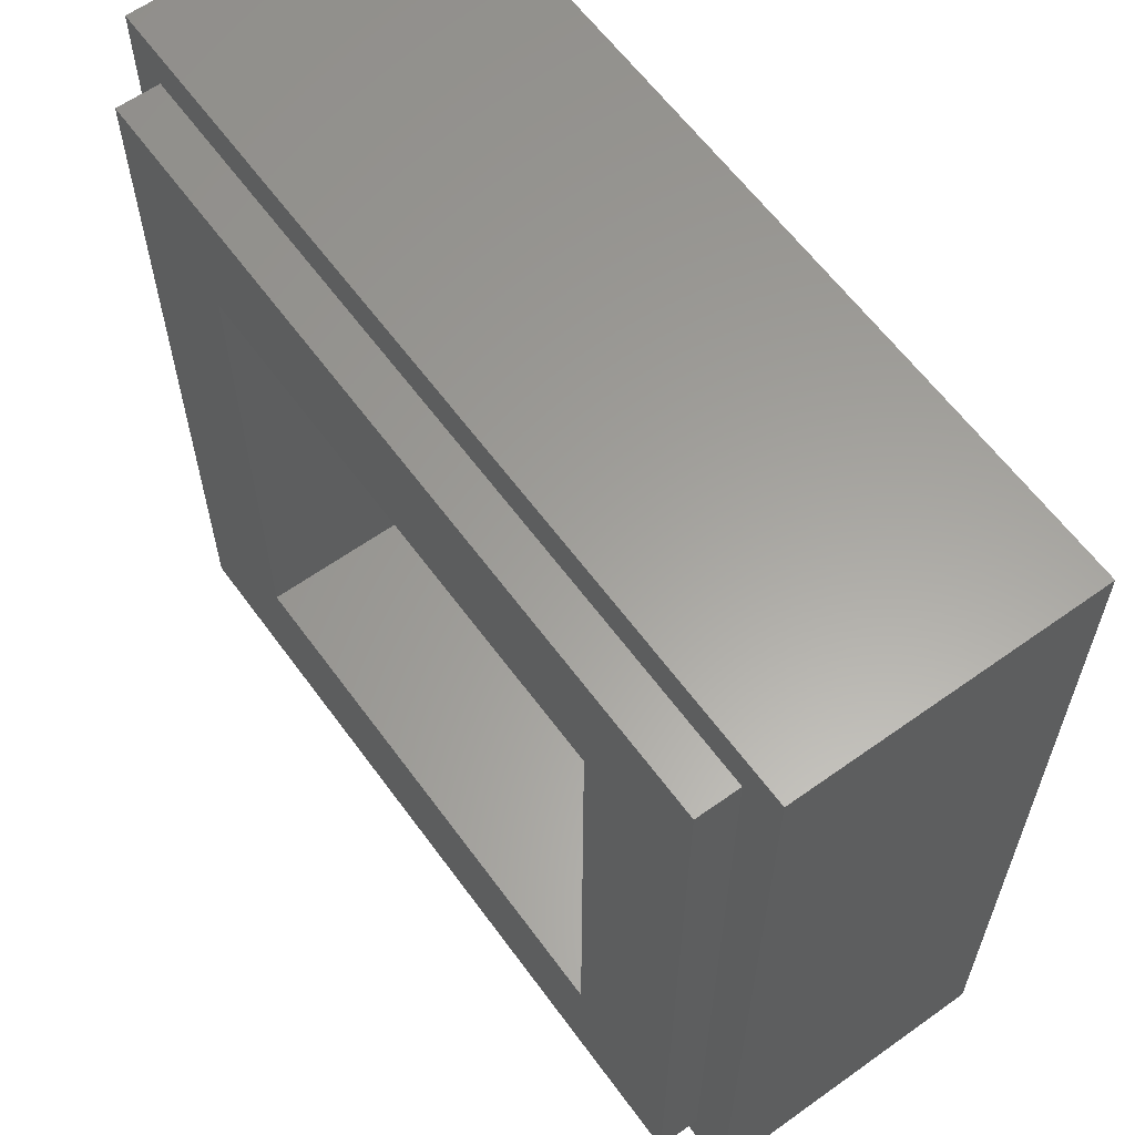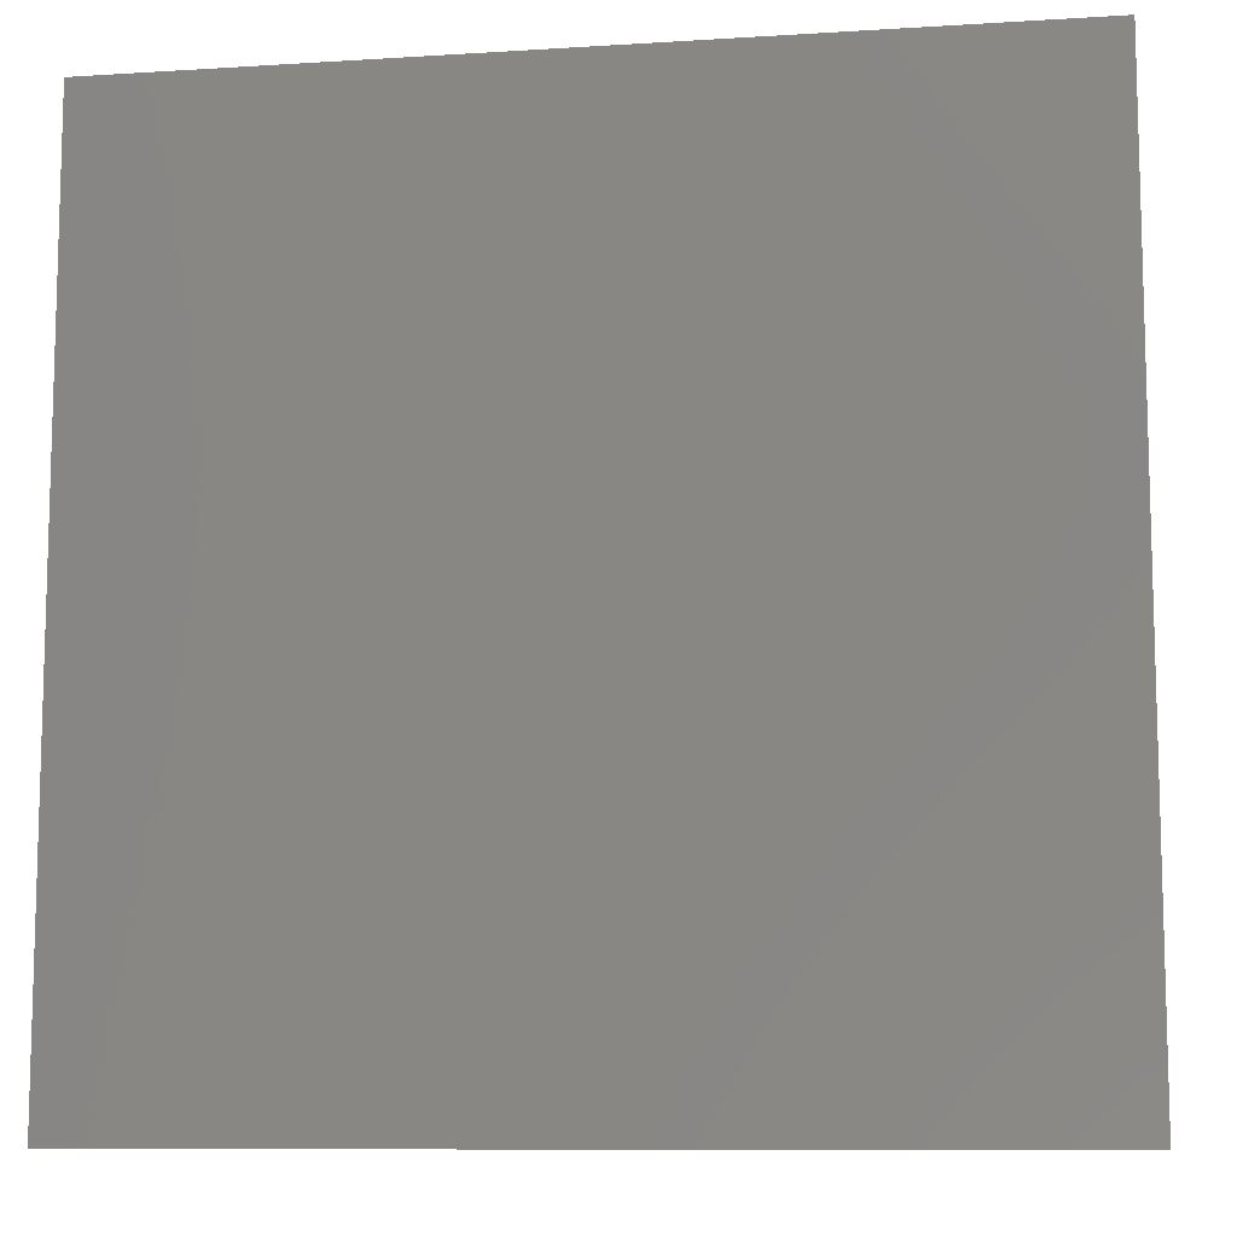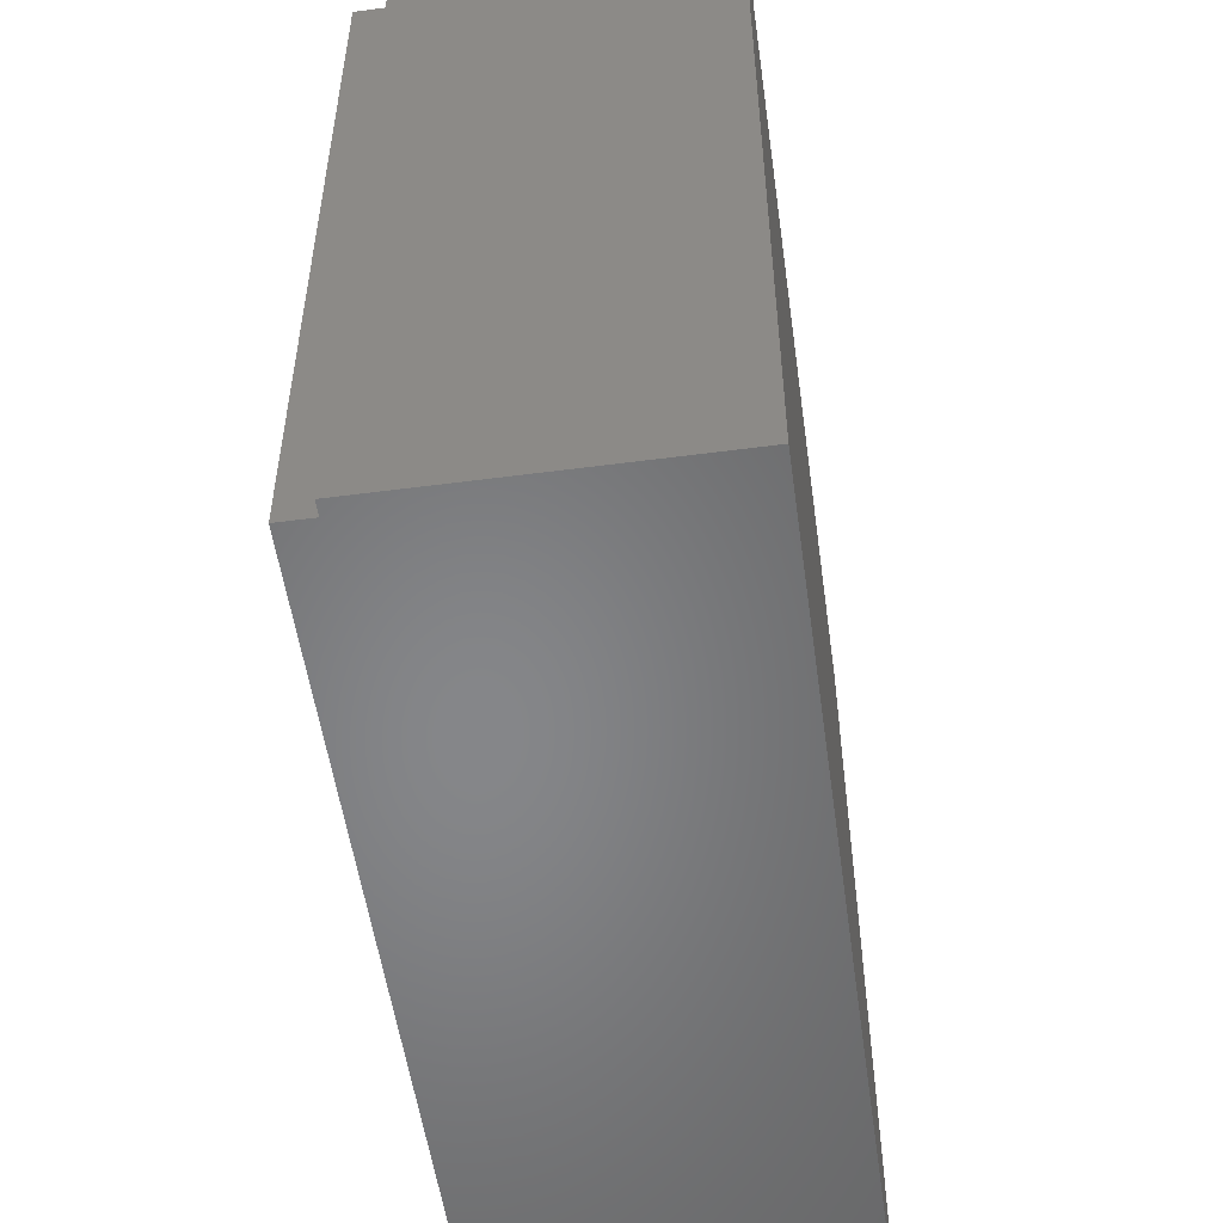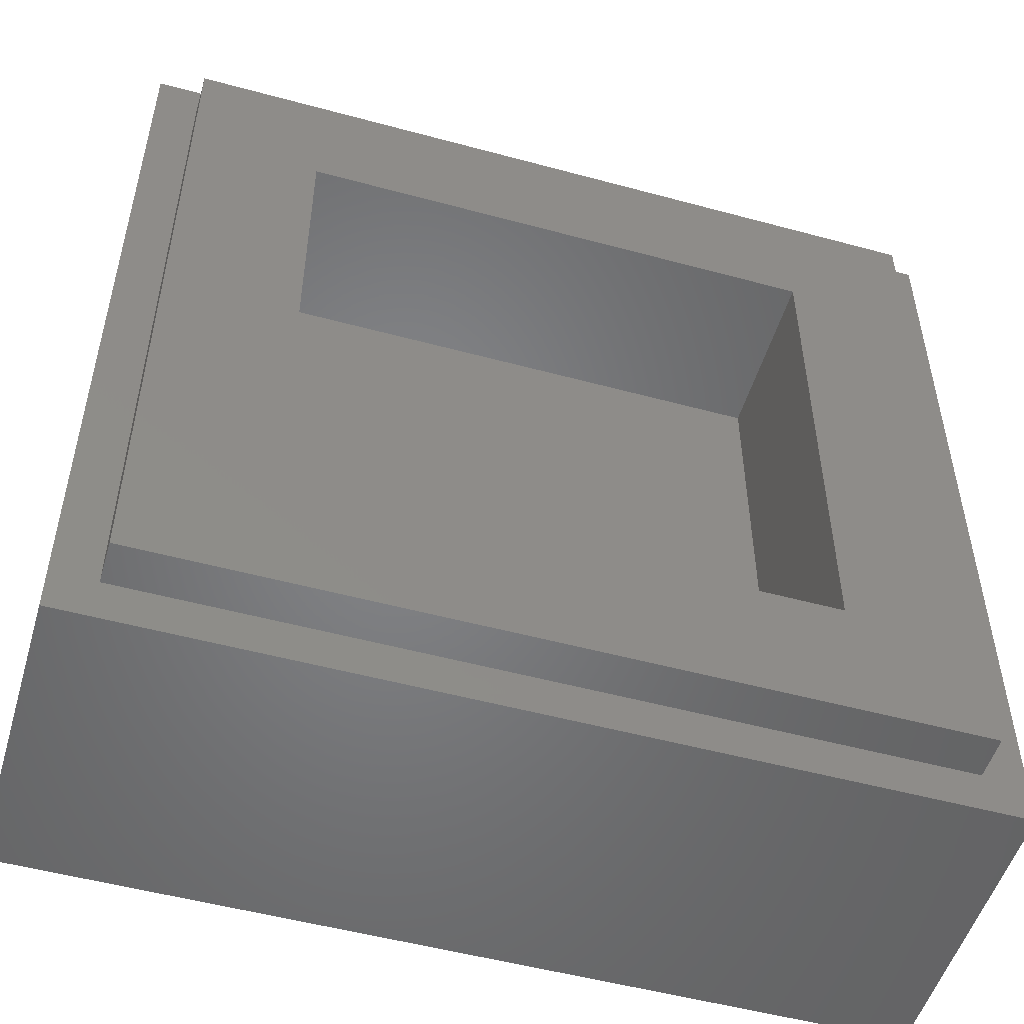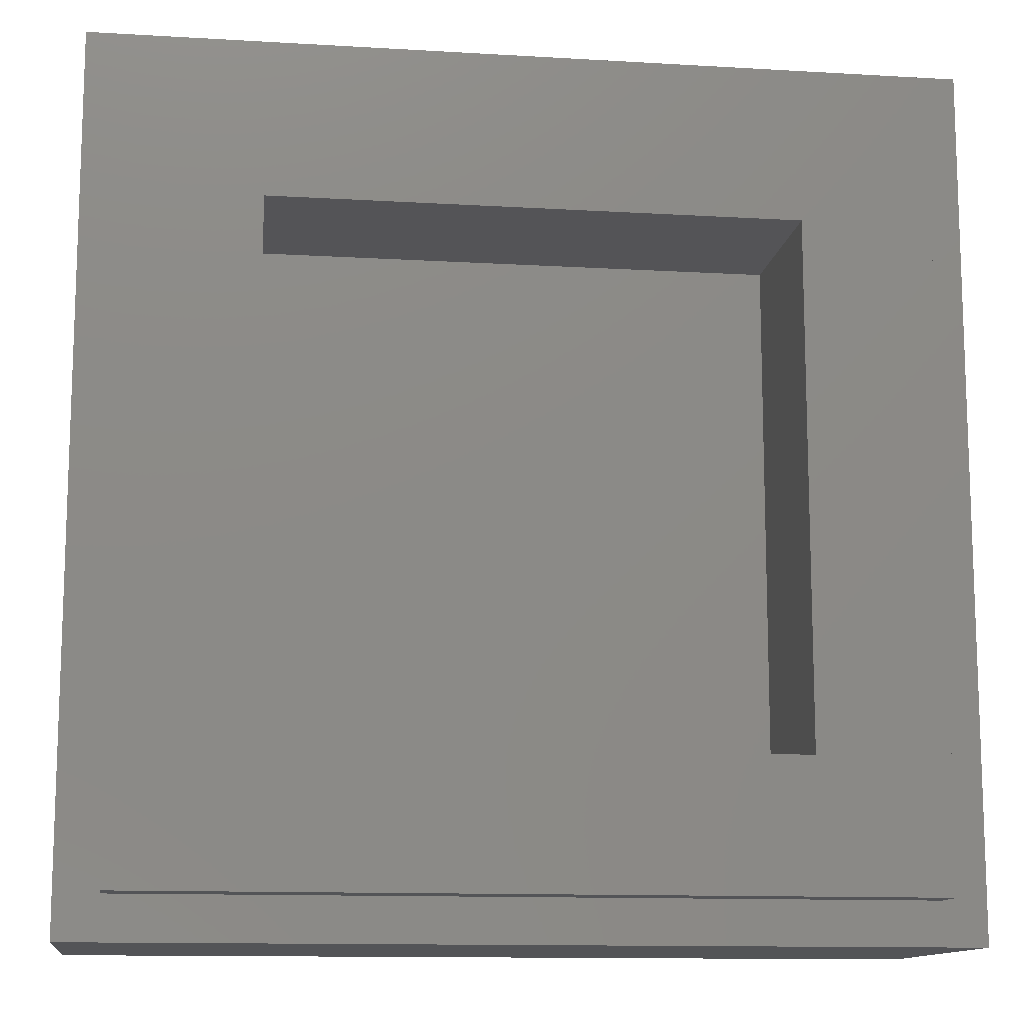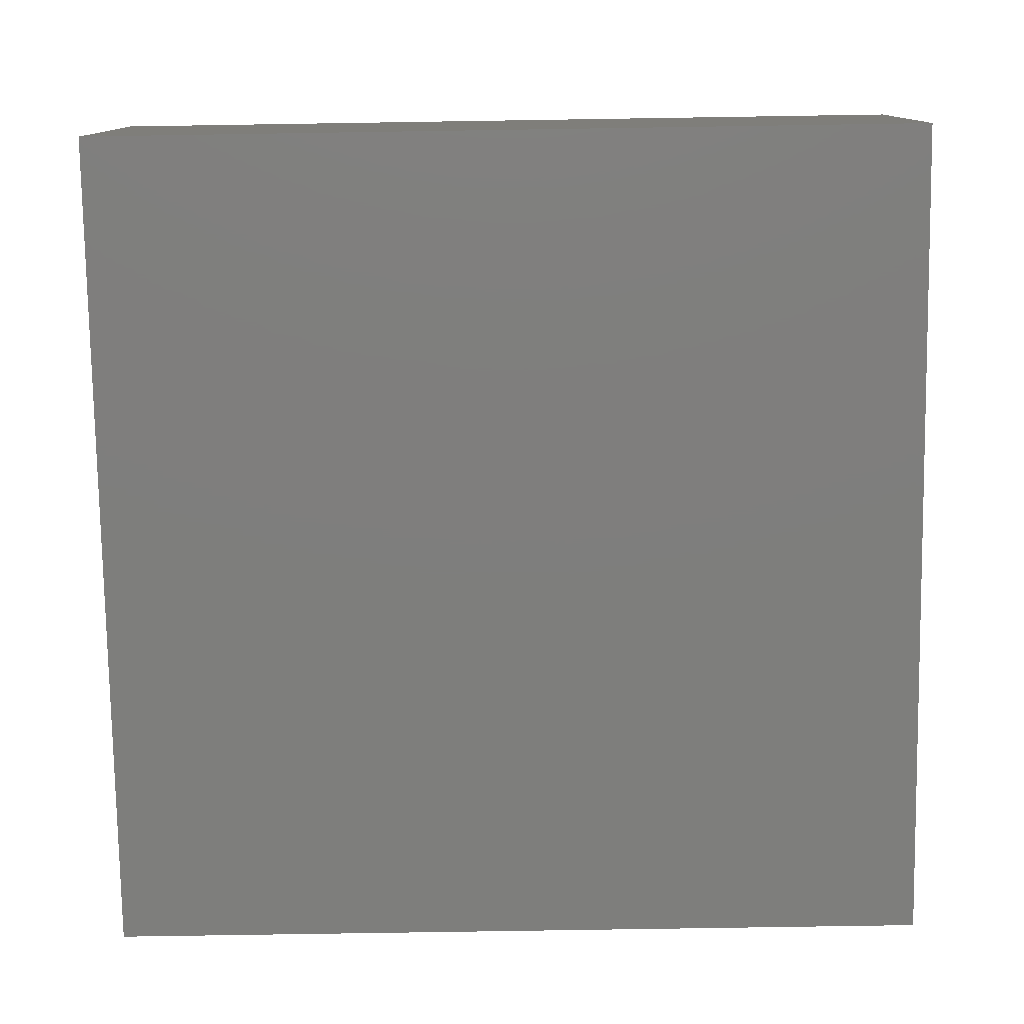
<metadata>
{"format":"stl","ext":"stl","renderer":"f3d","projection":"perspective","resolution":1024,"background":"white","views":[{"elev":61.2,"azim":-126.0,"up":"+Z"},{"elev":-10.0,"azim":9.1,"up":"+Z"},{"elev":-53.4,"azim":-82.0,"up":"+Z"},{"elev":-51.7,"azim":163.6,"up":"+Z"},{"elev":-12.4,"azim":172.1,"up":"+Z"},{"elev":-78.0,"azim":-179.1,"up":"+Y"}]}
</metadata>
<code>
# stl→obj: 200 verts, 376 faces
v -0.4 0 -0.33
v -0.35 0 -0.33
v -0.27 0 -0.25
v -0.4 0 0.09
v -0.27 0 -0.04
v 0 0 -0.34
v -0.06 0 -0.4
v 0.06 0 -0.4
v 0.27 0 -0.25
v 0.4 0 0.09
v 0.27 0 -0.04
v 0.4 0 -0.33
v 0.35 0 -0.33
v -0.25 0 0.17
v -0.34 0 0.4
v -0.4 0 0.4
v -0.4 0 0.34
v 0.4 0 0.4
v 0.34 0 0.4
v 0.25 0 0.17
v 0.4 0 0.34
v -0.4 0 0.3
v -0.21 0 0.09
v -0.2 0 0.12
v -0.32 0 0.4
v 0.4 0 0.3
v 0.21 0 0.09
v 0.2 0 0.12
v 0.32 0 0.4
v -0.04 0 0.09
v 0.01 0 0.09
v 0.03 0 0.02
v 0.06 0 0.04
v 0.06 0 -0.28
v 0.03 0 -0.26
v 0.016 0 -0.324
v -0.11 0 -0.4
v 0.1 0 -0.4
v 0.24 0 -0.03
v 0.4 0 0.13
v 0.24 0 -0.26
v 0.34 0 -0.36
v 0.4 0 -0.4
v 0.4 0 -0.36
v -0.4 0 -0.4
v -0.34 0 -0.36
v -0.4 0 -0.36
v -0.24 0 -0.26
v -0.4 0 0.13
v -0.24 0 -0.03
v -0.06996 0 -4e-05
v -0.01764 0 -0.2554
v -0.036 0 -0.26
v -0.05436 0 -0.2554
v -0.06996 0 -0.2424
v -0.08036 0 -0.223
v -0.084 0 -0.2
v -0.08036 0 -0.1816
v -0.06996 0 -0.166
v -0.06996 0 -0.07644
v -0.08036 0 -0.05696
v -0.084 0 -0.034
v -0.08036 0 -0.01564
v -0.05436 0 0.01036
v -0.036 0 0.014
v -0.01764 0 0.01036
v -0.00204 0 -4e-05
v 0.00836 0 -0.01564
v 0.012 0 -0.034
v 0.00836 0 -0.05696
v 0.00836 0 -0.1816
v 0.012 0 -0.2
v 0.00836 0 -0.223
v -0.00204 0 -0.2424
v -0.00204 0 -0.07644
v -0.00204 0 -0.166
v -0.01764 0 -0.08944
v -0.01764 0 -0.1556
v -0.036 0 -0.094
v -0.036 0 -0.152
v -0.05436 0 -0.08944
v -0.05436 0 -0.1556
v -0.036 0 -0.004
v -0.02452 0 -0.00628
v -0.0148 0 -0.0128
v -0.00828 0 -0.02252
v -0.006 0 -0.034
v -0.00828 0 -0.04548
v -0.0148 0 -0.0552
v -0.02452 0 -0.06172
v -0.036 0 -0.064
v -0.04748 0 -0.06172
v -0.0572 0 -0.0552
v -0.06372 0 -0.04548
v -0.066 0 -0.034
v -0.06372 0 -0.02252
v -0.0572 0 -0.0128
v -0.04748 0 -0.00628
v -0.036 0 -0.034
v -0.036 0 -0.17
v -0.02452 0 -0.1723
v -0.0148 0 -0.1788
v -0.00828 0 -0.1885
v -0.006 0 -0.2
v -0.00828 0 -0.2115
v -0.0148 0 -0.2212
v -0.02452 0 -0.2277
v -0.036 0 -0.23
v -0.04748 0 -0.2277
v -0.0572 0 -0.2212
v -0.06372 0 -0.2115
v -0.066 0 -0.2
v -0.06372 0 -0.1885
v -0.0572 0 -0.1788
v -0.04748 0 -0.1723
v -0.036 0 -0.2
v -0.186 0 0.348
v -0.108 0 0.348
v -0.11 0 0.37
v -0.2 0 0.37
v -0.08 0 0.36
v -0.064 0 0.308
v -0.05 0 0.33
v -0.036 0 0.31
v -0.064 0 0.298
v -0.026 0 0.35
v -0.024 0 0.33
v -0.064 0 0.284
v -0.064 0 0.27
v -0.064 0 0.256
v -0.036 0 0.24
v -0.064 0 0.24
v -0.05 0 0.23
v -0.026 0 0.208
v -0.024 0 0.228
v -0.086 0 0.19
v -0.066 0 0.21
v -0.108 0 0.208
v -0.126 0 0.18
v -0.166 0 0.198
v -0.19 0 0.18
v -0.186 0 0.24
v -0.21 0 0.26
v -0.21 0 0.3
v 0.186 0 0.348
v 0.2 0 0.37
v 0.11 0 0.37
v 0.08 0 0.36
v 0.108 0 0.348
v 0.064 0 0.308
v 0.05 0 0.33
v 0.036 0 0.31
v 0.064 0 0.298
v 0.026 0 0.35
v 0.024 0 0.33
v 0.064 0 0.284
v 0.064 0 0.27
v 0.036 0 0.24
v 0.064 0 0.256
v 0.05 0 0.23
v 0.064 0 0.24
v 0.024 0 0.228
v 0.026 0 0.208
v 0.066 0 0.21
v 0.086 0 0.19
v 0.108 0 0.208
v 0.126 0 0.18
v 0.166 0 0.198
v 0.19 0 0.18
v 0.21 0 0.26
v 0.186 0 0.24
v 0.21 0 0.3
v -0.116 0 0.31
v -0.116 0 0.3
v -0.116 0 0.25
v -0.116 0 0.24
v 0.116 0 0.31
v 0.116 0 0.3
v 0.116 0 0.24
v 0.116 0 0.25
v 0.36 0.32 0.36
v 0.24 0.32 0.24
v -0.24 0.32 0.24
v -0.36 0.32 0.36
v -0.24 0.32 -0.24
v -0.36 0.32 -0.36
v 0.24 0.32 -0.24
v 0.36 0.32 -0.36
v 0.4 0.28 0.4
v 0.36 0.28 0.36
v -0.36 0.28 0.36
v -0.4 0.28 0.4
v -0.36 0.28 -0.36
v -0.4 0.28 -0.4
v 0.36 0.28 -0.36
v 0.4 0.28 -0.4
v -0.24 0.16 0.24
v 0.24 0.16 0.24
v 0.24 0.16 -0.24
v -0.24 0.16 -0.24
f 1 2 3
f 3 4 1
f 4 3 5
f 6 7 8
f 9 10 11
f 12 10 9
f 9 13 12
f 14 15 16
f 16 17 14
f 18 19 20
f 20 21 18
f 17 22 14
f 14 22 23
f 23 24 14
f 25 15 14
f 14 24 25
f 26 21 20
f 20 27 26
f 27 20 28
f 20 19 29
f 29 28 20
f 24 23 30
f 30 31 28
f 28 24 30
f 28 31 27
f 32 33 31
f 31 30 32
f 34 33 32
f 32 35 34
f 34 35 36
f 37 6 36
f 36 35 37
f 6 37 7
f 38 36 6
f 6 8 38
f 27 39 40
f 40 26 27
f 33 39 27
f 27 31 33
f 33 34 41
f 41 39 33
f 38 34 36
f 38 42 41
f 41 34 38
f 42 38 43
f 43 44 42
f 45 37 46
f 46 47 45
f 46 37 48
f 22 49 50
f 50 23 22
f 30 23 50
f 50 51 30
f 52 53 37
f 37 35 52
f 37 53 54
f 54 55 37
f 37 55 56
f 37 56 50
f 50 48 37
f 50 56 57
f 50 57 58
f 50 58 59
f 60 61 50
f 50 59 60
f 50 61 62
f 62 63 50
f 51 50 63
f 30 51 64
f 30 64 65
f 65 66 32
f 32 30 65
f 32 66 67
f 32 67 68
f 68 69 32
f 69 35 32
f 35 69 70
f 70 71 35
f 35 71 72
f 35 72 73
f 35 73 74
f 74 52 35
f 71 70 75
f 75 76 71
f 75 77 78
f 78 76 75
f 77 79 80
f 80 78 77
f 79 81 82
f 82 80 79
f 81 60 59
f 59 82 81
f 65 83 84
f 84 66 65
f 66 84 85
f 85 67 66
f 67 85 86
f 86 68 67
f 68 86 87
f 87 69 68
f 69 87 88
f 88 70 69
f 70 88 89
f 89 75 70
f 75 89 90
f 90 77 75
f 77 90 91
f 91 79 77
f 91 92 81
f 81 79 91
f 92 93 60
f 60 81 92
f 93 94 61
f 61 60 93
f 94 95 62
f 62 61 94
f 95 96 63
f 63 62 95
f 96 97 51
f 51 63 96
f 97 98 64
f 64 51 97
f 98 83 65
f 65 64 98
f 99 84 83
f 83 98 99
f 99 86 85
f 85 84 99
f 87 86 99
f 99 88 87
f 89 88 99
f 99 90 89
f 99 92 91
f 91 90 99
f 99 94 93
f 93 92 99
f 99 96 95
f 95 94 99
f 99 98 97
f 97 96 99
f 80 100 101
f 101 78 80
f 78 101 102
f 102 76 78
f 76 102 103
f 103 71 76
f 71 103 104
f 104 72 71
f 72 104 105
f 105 73 72
f 73 105 106
f 106 74 73
f 74 106 107
f 107 52 74
f 52 107 108
f 108 53 52
f 108 109 54
f 54 53 108
f 109 110 55
f 55 54 109
f 110 111 56
f 56 55 110
f 111 112 57
f 57 56 111
f 112 113 58
f 58 57 112
f 58 113 114
f 114 59 58
f 59 114 115
f 115 82 59
f 82 115 100
f 100 80 82
f 116 101 100
f 100 115 116
f 116 103 102
f 102 101 116
f 104 103 116
f 116 105 104
f 106 105 116
f 116 107 106
f 116 109 108
f 108 107 116
f 116 111 110
f 110 109 116
f 116 113 112
f 112 111 116
f 116 115 114
f 114 113 116
f 117 118 119
f 119 120 117
f 119 118 121
f 121 118 122
f 122 123 121
f 124 123 122
f 122 125 124
f 126 123 124
f 124 127 126
f 124 125 128
f 124 128 129
f 129 130 131
f 131 124 129
f 131 130 132
f 132 133 131
f 133 134 135
f 135 131 133
f 132 136 137
f 137 133 132
f 136 132 138
f 138 139 136
f 139 138 140
f 140 141 139
f 142 143 141
f 141 140 142
f 142 117 144
f 144 143 142
f 144 117 120
f 145 146 147
f 147 148 149
f 149 145 147
f 150 149 148
f 148 151 150
f 152 153 150
f 150 151 152
f 154 155 152
f 152 151 154
f 153 152 156
f 156 152 157
f 157 152 158
f 158 159 157
f 158 160 161
f 161 159 158
f 160 158 162
f 162 163 160
f 161 160 164
f 165 166 161
f 161 164 165
f 166 165 167
f 167 168 166
f 168 167 169
f 169 170 171
f 171 168 169
f 172 145 171
f 171 170 172
f 145 172 146
f 127 155 154
f 154 126 127
f 134 163 162
f 162 135 134
f 173 174 128
f 128 125 173
f 130 129 175
f 175 176 130
f 177 153 156
f 156 178 177
f 159 179 180
f 180 157 159
f 125 122 173
f 118 117 173
f 173 122 118
f 174 173 117
f 117 142 174
f 174 142 175
f 175 142 176
f 176 142 140
f 140 138 176
f 138 132 130
f 130 176 138
f 174 175 129
f 129 128 174
f 150 153 177
f 149 150 177
f 177 145 149
f 178 171 145
f 145 177 178
f 171 178 180
f 171 180 179
f 179 166 168
f 168 171 179
f 166 179 159
f 159 161 166
f 178 156 157
f 157 180 178
f 127 124 152
f 152 155 127
f 152 124 131
f 131 158 152
f 158 131 135
f 135 162 158
f 25 120 119
f 147 29 25
f 25 119 147
f 29 147 146
f 120 25 144
f 29 146 172
f 144 25 143
f 29 172 170
f 24 141 143
f 143 25 24
f 170 169 28
f 28 29 170
f 141 24 139
f 28 169 167
f 24 28 167
f 167 139 24
f 136 139 167
f 167 165 136
f 134 136 165
f 165 163 134
f 137 136 134
f 133 137 134
f 165 164 163
f 164 160 163
f 121 148 147
f 147 119 121
f 148 121 126
f 126 154 148
f 126 121 123
f 154 151 148
f 4 5 50
f 50 49 4
f 5 3 48
f 48 50 5
f 2 46 48
f 48 3 2
f 46 2 1
f 1 47 46
f 10 40 39
f 39 11 10
f 11 39 41
f 41 9 11
f 13 9 41
f 41 42 13
f 42 44 12
f 12 13 42
f 181 182 183
f 181 183 184
f 184 183 185
f 184 185 186
f 186 185 187
f 186 187 188
f 188 187 182
f 188 182 181
f 189 190 191
f 189 191 192
f 192 191 193
f 192 193 194
f 194 193 195
f 194 195 196
f 196 195 190
f 196 190 189
f 192 16 18
f 192 18 189
f 194 45 16
f 194 16 192
f 196 43 45
f 196 45 194
f 189 18 43
f 189 43 196
f 197 198 199
f 197 199 200
f 197 183 182
f 197 182 198
f 200 185 183
f 200 183 197
f 199 187 185
f 199 185 200
f 198 182 187
f 198 187 199
f 184 191 190
f 184 190 181
f 186 193 191
f 186 191 184
f 188 195 193
f 188 193 186
f 181 190 195
f 181 195 188

</code>
